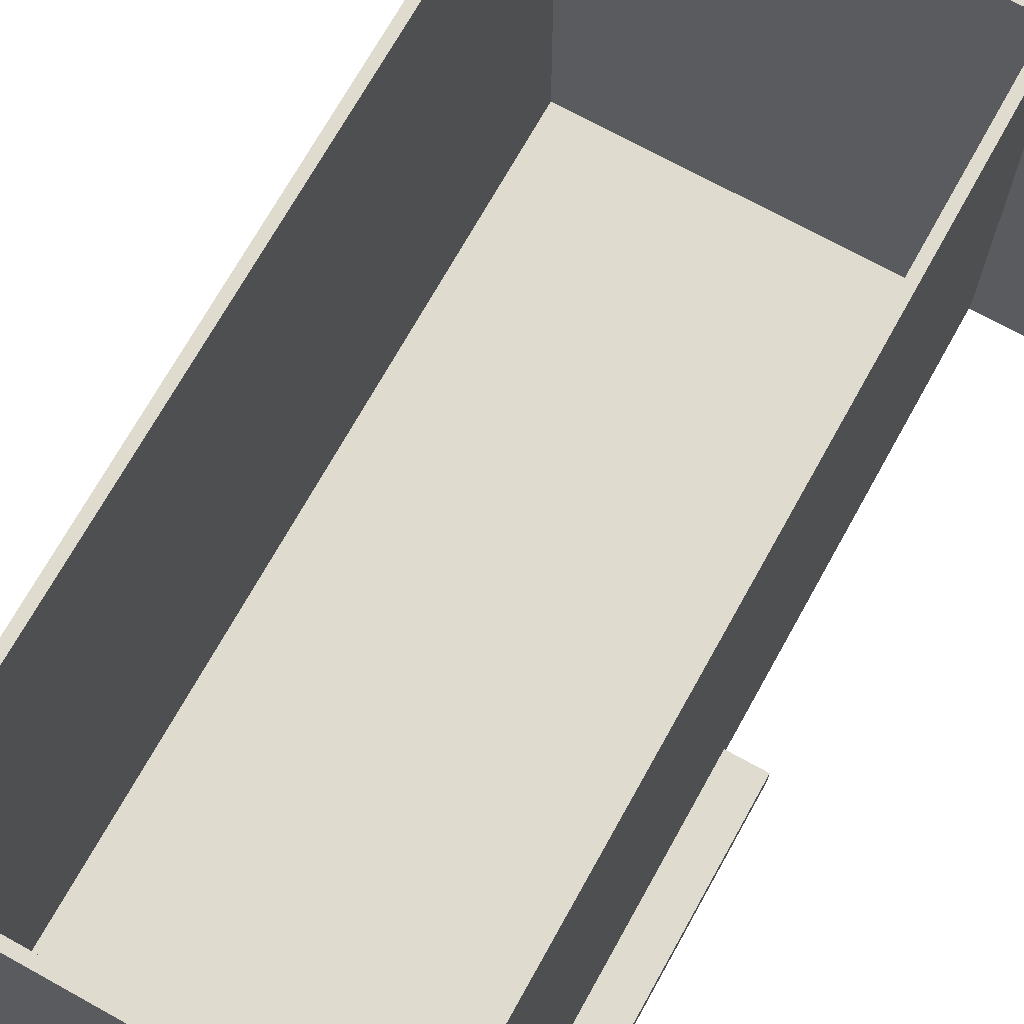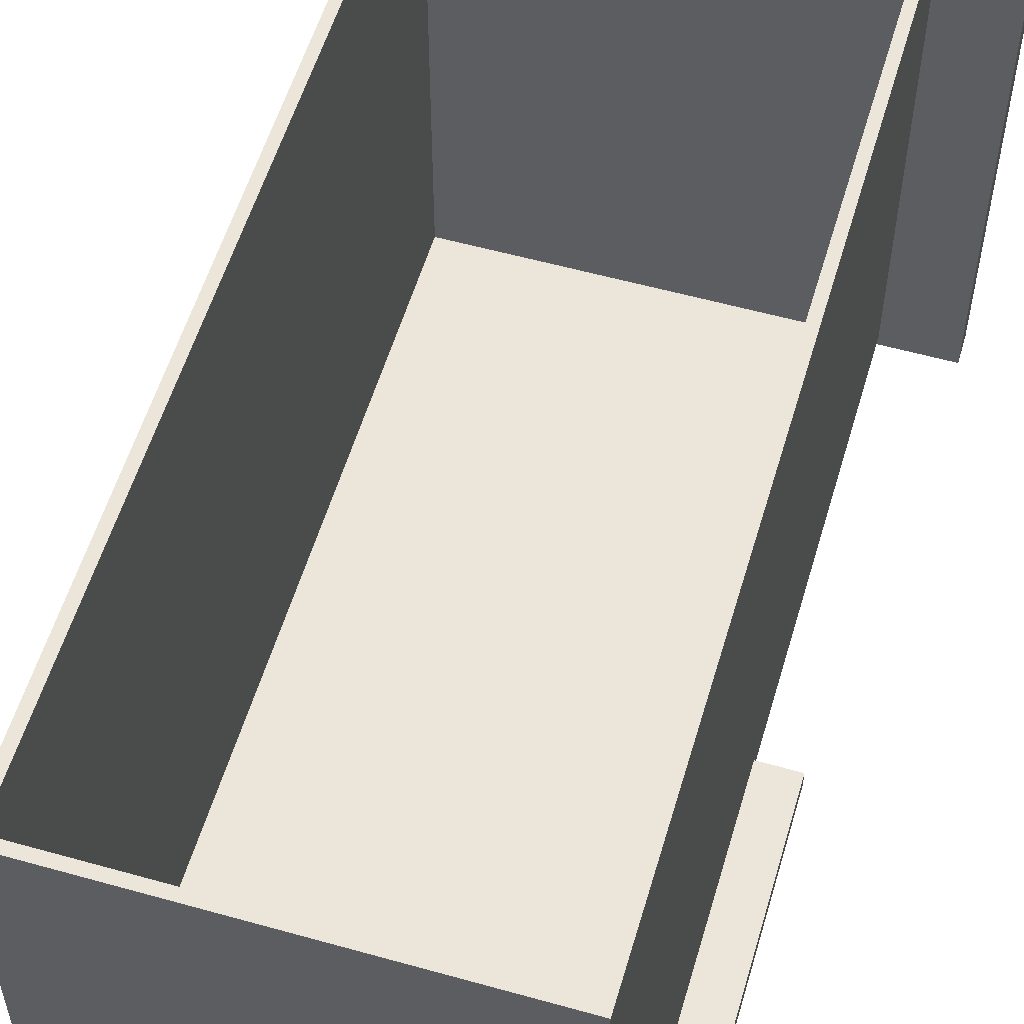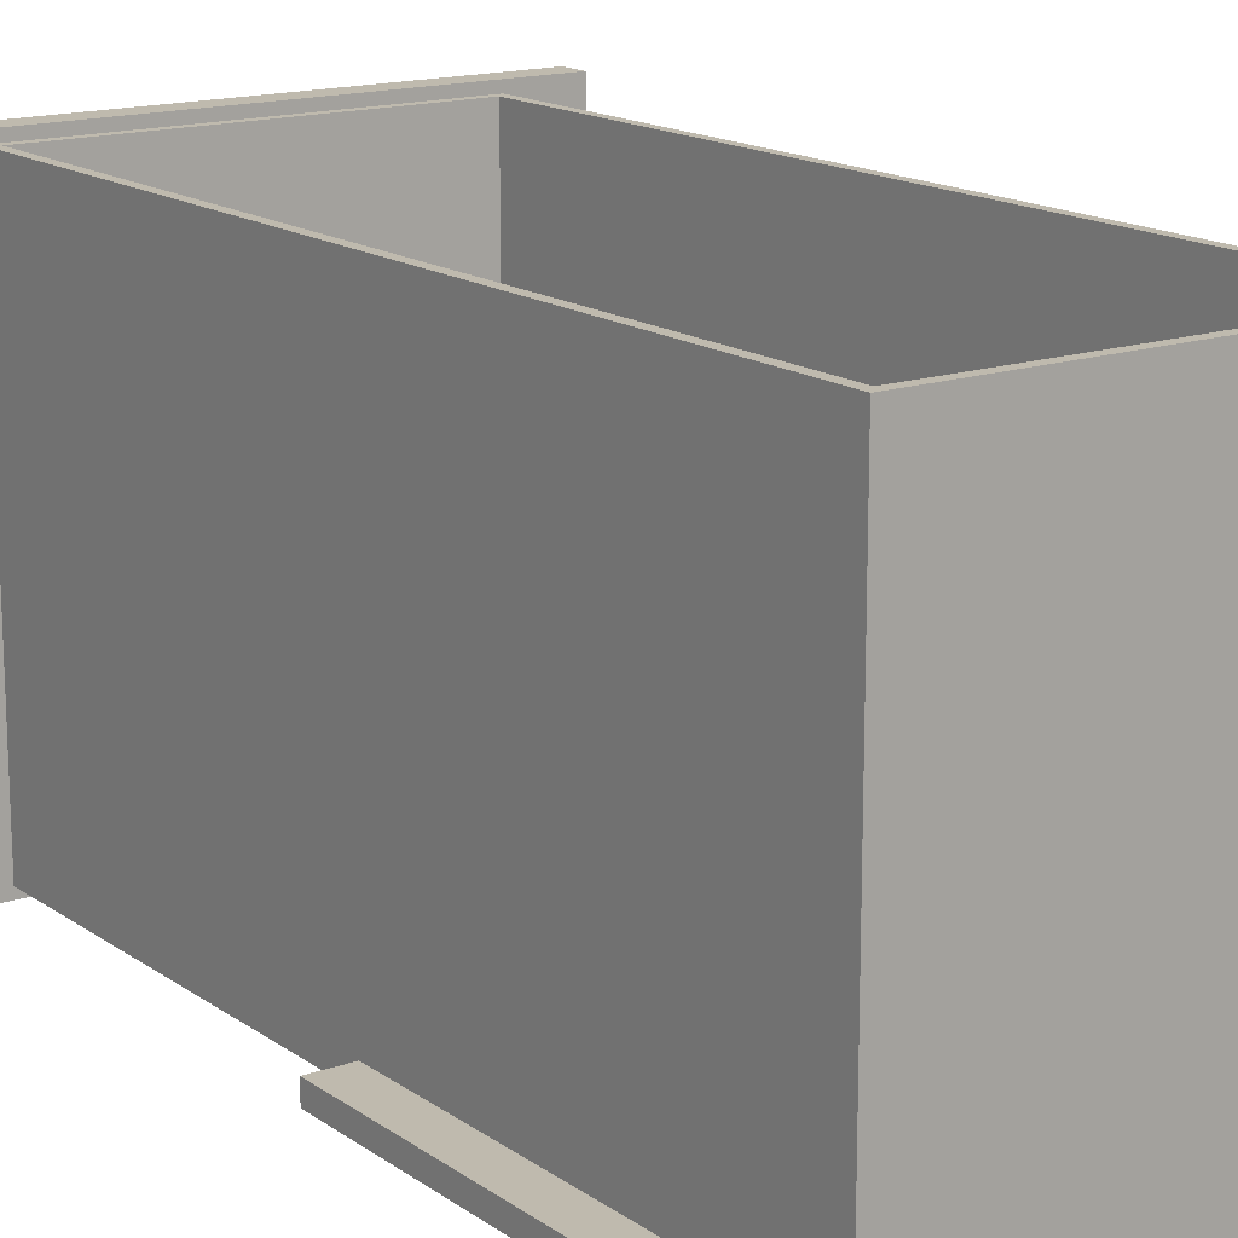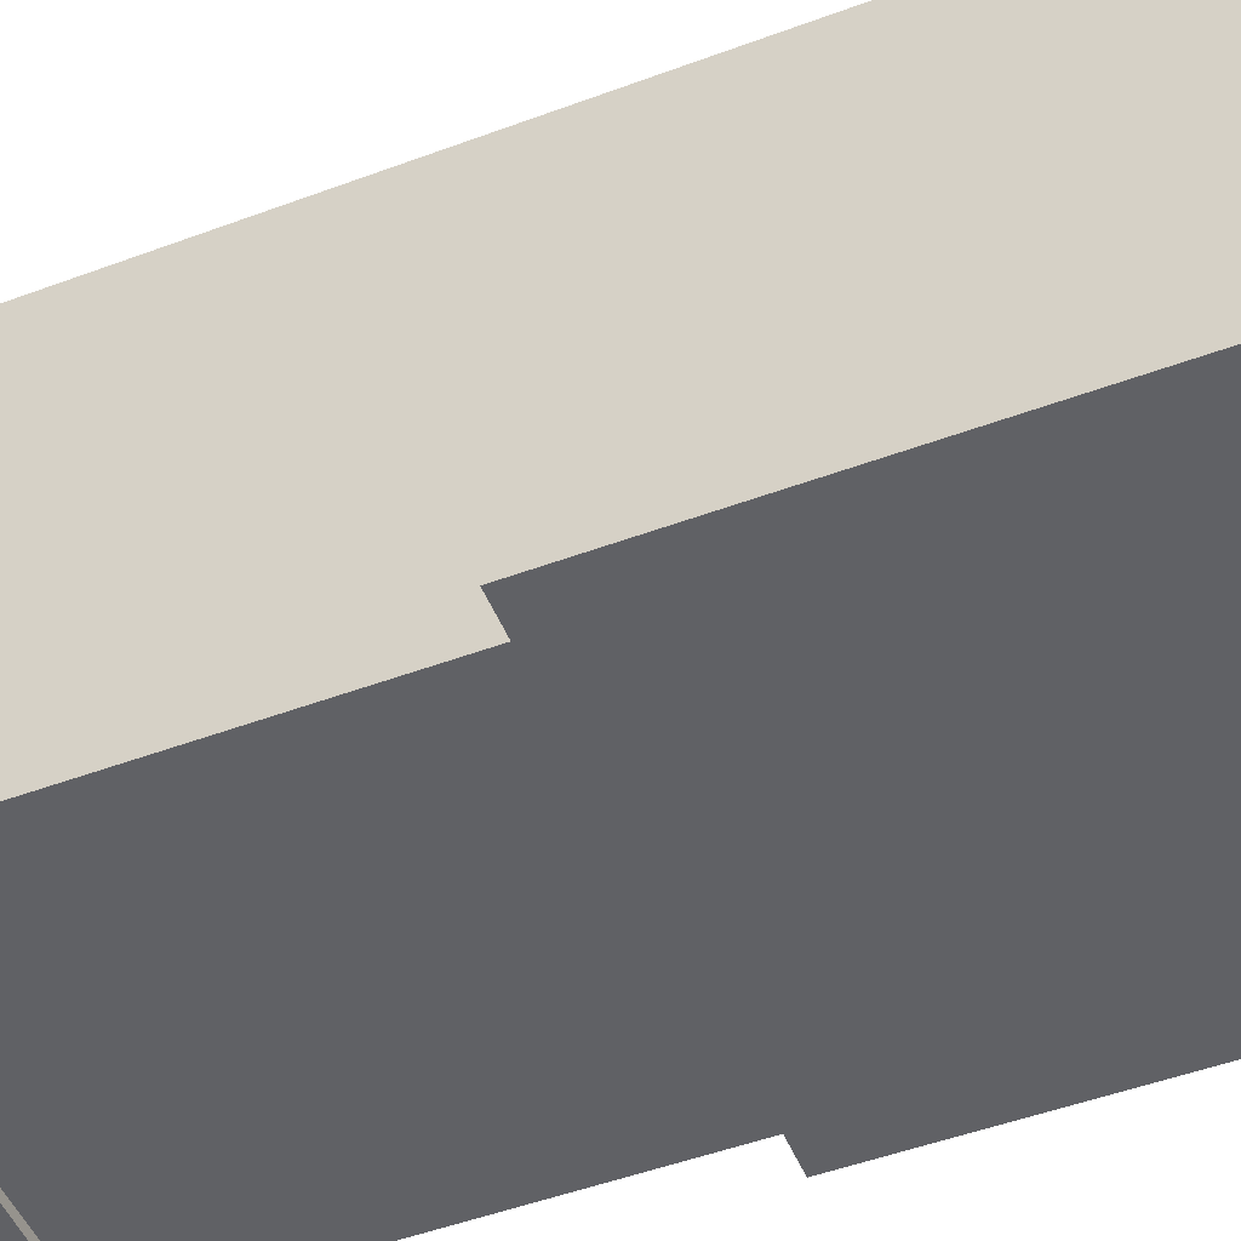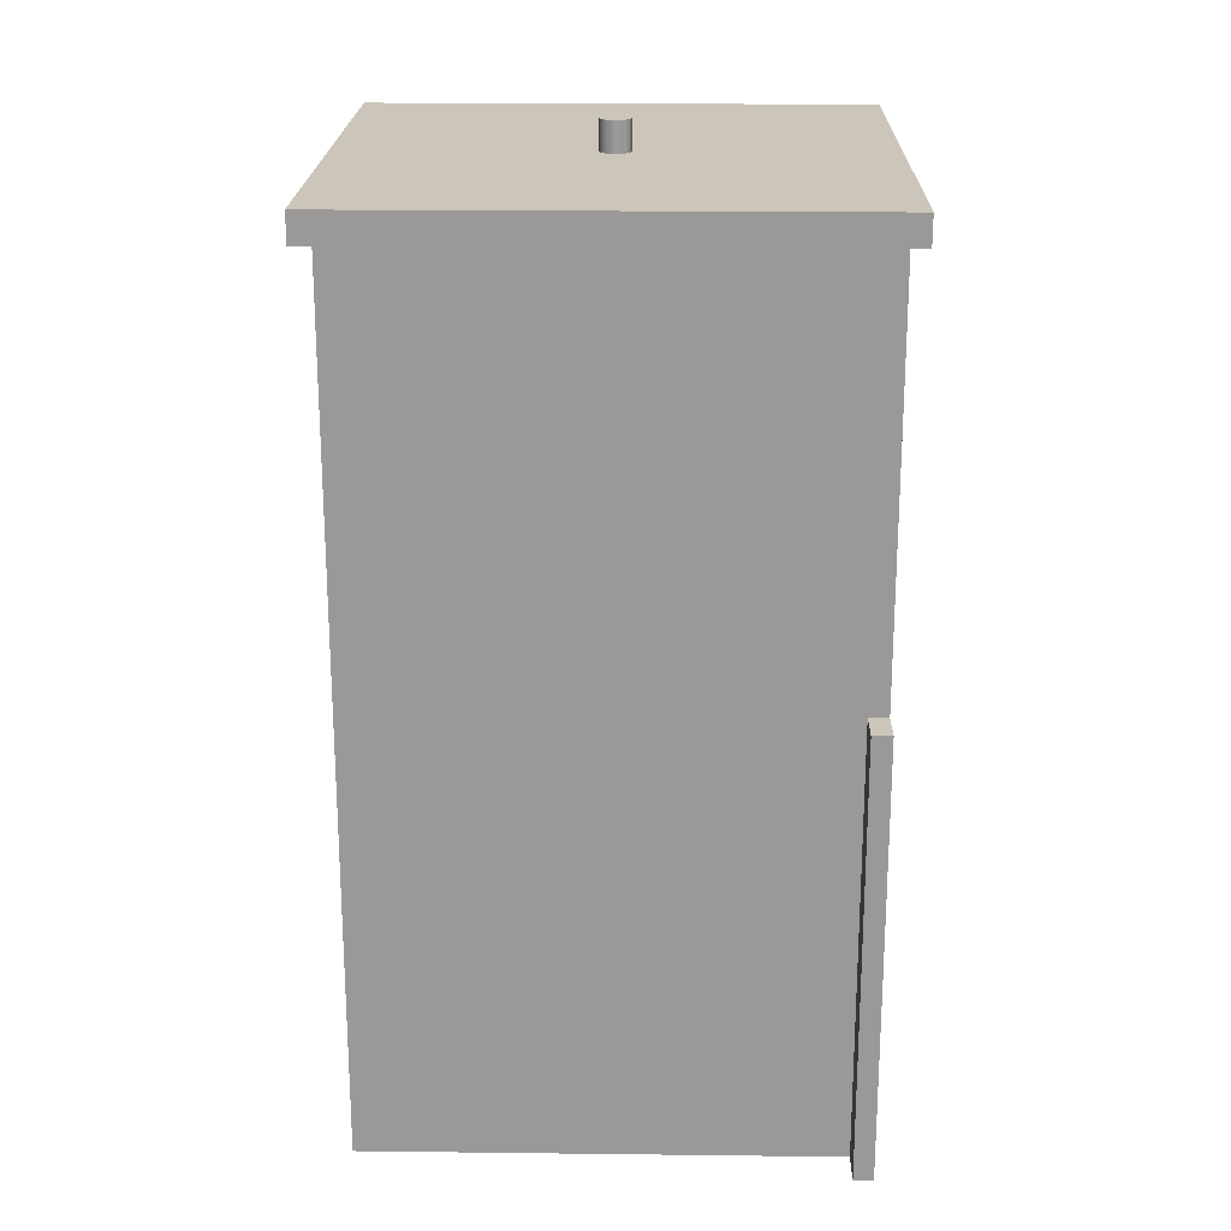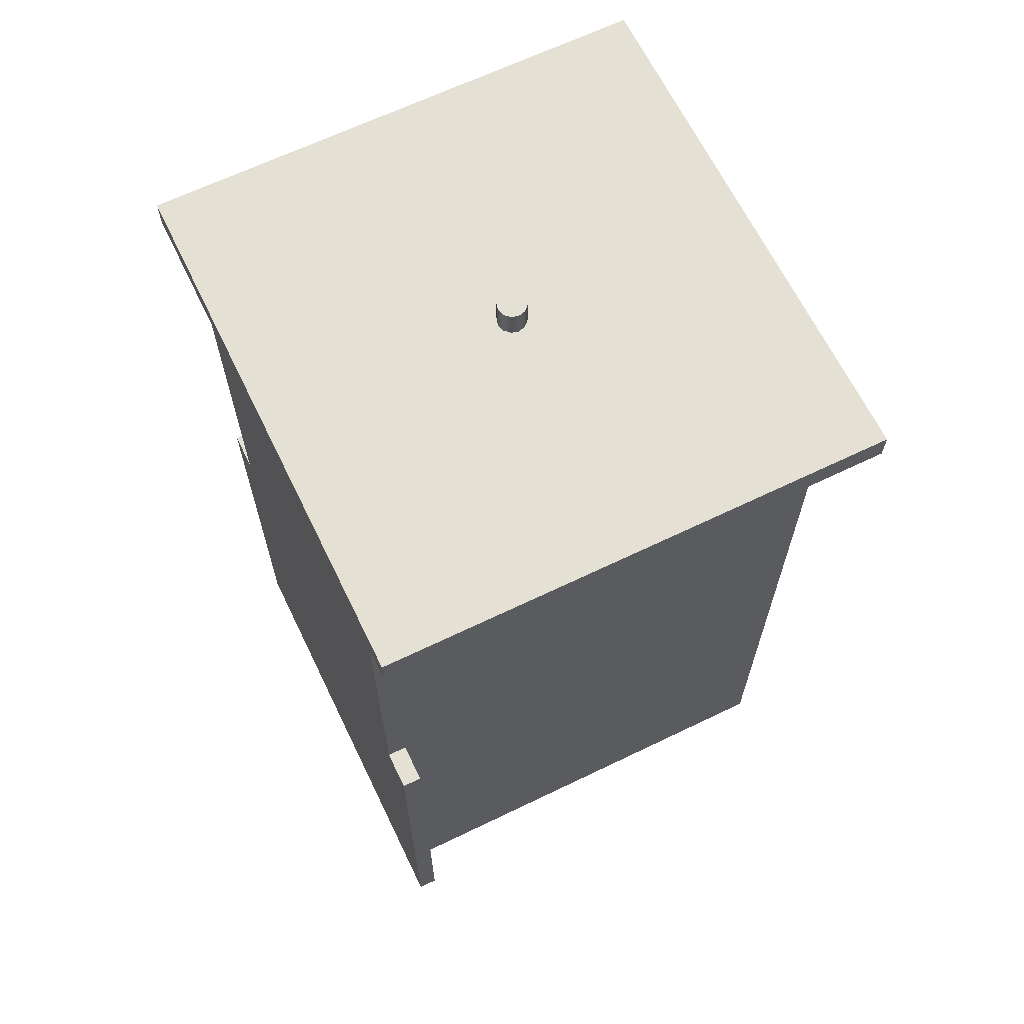
<metadata>
{"format":"obj","ext":"obj","renderer":"f3d","projection":"perspective","resolution":1024,"background":"white","views":[{"elev":70.5,"azim":-151.0,"up":"+Y"},{"elev":56.1,"azim":-163.6,"up":"+Y"},{"elev":15.7,"azim":144.6,"up":"+Y"},{"elev":-50.4,"azim":112.1,"up":"+Y"},{"elev":20.9,"azim":-88.8,"up":"+Z"},{"elev":65.6,"azim":64.1,"up":"+Z"}]}
</metadata>
<code>
v -0.9525 -1.166e-16 60.96
v -0.8249 0.4762 60.96
v -0.4762 0.8249 60.96
v 5.832e-17 0.9525 60.96
v 0.4762 0.8249 60.96
v 0.8249 0.4762 60.96
v 0.9525 0 60.96
v 0.8249 -0.4762 60.96
v 0.4762 -0.8249 60.96
v 5.832e-17 -0.9525 60.96
v -0.4762 -0.8249 60.96
v -0.8249 -0.4762 60.96
v -0.9525 -1.166e-16 59.06
v -0.8249 -0.4762 59.06
v -0.4762 -0.8249 59.06
v 5.832e-17 -0.9525 59.06
v 0.4762 -0.8249 59.06
v 0.8249 -0.4762 59.06
v 0.9525 0 59.06
v 0.8249 0.4762 59.06
v 0.4762 0.8249 59.06
v 5.832e-17 0.9525 59.06
v -0.4762 0.8249 59.06
v -0.8249 0.4762 59.06
v -0.9525 -1.166e-16 59.06
v -0.9525 -1.166e-16 60.96
v -0.9525 -1.166e-16 60.96
v -0.8249 -0.4762 60.96
v -0.4762 -0.8249 60.96
v 5.832e-17 -0.9525 60.96
v 0.4762 -0.8249 60.96
v 0.8249 -0.4762 60.96
v 0.9525 0 60.96
v 0.8249 0.4762 60.96
v 0.4762 0.8249 60.96
v 5.832e-17 0.9525 60.96
v -0.4762 0.8249 60.96
v -0.8249 0.4762 60.96
v 15.24 -15.88 0
v 15.24 -14.6 0
v 15.24 -14.6 29.21
v 15.24 -15.88 29.21
v 15.24 -14.6 0
v 12.7 -14.6 0
v 12.7 -14.6 29.21
v 15.24 -14.6 29.21
v 15.24 -14.6 29.21
v 12.7 -14.6 29.21
v 12.7 -15.88 29.21
v 15.24 -15.88 29.21
v -15.24 -14.6 0
v -15.24 -15.88 0
v -15.24 -15.88 29.21
v -15.24 -14.6 29.21
v -12.7 -14.6 0
v -15.24 -14.6 0
v -15.24 -14.6 29.21
v -12.7 -14.6 29.21
v -12.7 -15.88 29.21
v -12.7 -14.6 29.21
v -15.24 -14.6 29.21
v -15.24 -15.88 29.21
v -17.15 16.51 57.15
v 17.15 16.51 57.15
v 17.15 -16.51 57.15
v -17.15 -16.51 57.15
v 12.7 -15.88 57.15
v 12.7 15.88 57.15
v -12.7 15.88 57.15
v -12.7 -15.88 57.15
v 17.15 -16.51 57.15
v 17.15 16.51 57.15
v 17.15 16.51 59.06
v 17.15 -16.51 59.06
v -17.15 -16.51 57.15
v 17.15 -16.51 57.15
v 17.15 -16.51 59.06
v -17.15 -16.51 59.06
v -17.15 16.51 57.15
v -17.15 -16.51 57.15
v -17.15 -16.51 59.06
v -17.15 16.51 59.06
v 17.15 16.51 57.15
v -17.15 16.51 57.15
v -17.15 16.51 59.06
v 17.15 16.51 59.06
v -0.9525 -1.166e-16 59.06
v -0.8249 0.4762 59.06
v -0.4762 0.8249 59.06
v 5.832e-17 0.9525 59.06
v 0.4762 0.8249 59.06
v 0.8249 0.4762 59.06
v 0.9525 0 59.06
v 0.8249 -0.4762 59.06
v 0.4762 -0.8249 59.06
v 5.832e-17 -0.9525 59.06
v -0.4762 -0.8249 59.06
v -0.8249 -0.4762 59.06
v 17.15 16.51 59.06
v -17.15 16.51 59.06
v -17.15 -16.51 59.06
v 17.15 -16.51 59.06
v -12.06 15.88 56.51
v 12.06 15.88 56.51
v 12.06 -15.24 56.51
v -12.06 -15.24 56.51
v 12.06 15.88 56.51
v 12.06 15.88 0.635
v 12.06 -15.24 0.635
v 12.06 -15.24 56.51
v 12.06 15.88 0.635
v -12.06 15.88 0.635
v -12.06 -15.24 0.635
v 12.06 -15.24 0.635
v -12.06 15.88 0.635
v -12.06 15.88 56.51
v -12.06 -15.24 56.51
v -12.06 -15.24 0.635
v -12.06 -15.24 0.635
v -12.06 -15.24 56.51
v 12.06 -15.24 56.51
v 12.06 -15.24 0.635
v 12.7 -14.6 29.21
v 12.7 -14.6 0
v 12.7 15.88 0
v 12.7 15.88 57.15
v 12.7 -15.88 57.15
v 12.7 -15.88 29.21
v -15.24 -15.88 0
v 15.24 -15.88 0
v 15.24 -15.88 29.21
v 12.7 -15.88 29.21
v 12.7 -15.88 57.15
v -12.7 -15.88 57.15
v -12.7 -15.88 29.21
v -15.24 -15.88 29.21
v -12.7 -14.6 29.21
v -12.7 -15.88 29.21
v -12.7 -15.88 57.15
v -12.7 15.88 57.15
v -12.7 15.88 0
v -12.7 -14.6 0
v 12.06 15.88 56.51
v -12.06 15.88 56.51
v -12.06 15.88 0.635
v 12.06 15.88 0.635
v 12.7 15.88 0
v -12.7 15.88 0
v -12.7 15.88 57.15
v 12.7 15.88 57.15
v -12.7 15.88 0
v 12.7 15.88 0
v 12.7 -14.6 0
v 15.24 -14.6 0
v 15.24 -15.88 0
v -15.24 -15.88 0
v -15.24 -14.6 0
v -12.7 -14.6 0
g 9101d87a-e2b0-11ea-9c2e-54bf646e7e1f
f 2 24 1
f 1 24 25
f 26 13 12
f 12 13 14
f 12 14 11
f 11 14 15
f 11 15 10
f 10 15 16
f 10 16 9
f 9 16 17
f 9 17 8
f 8 17 18
f 8 18 7
f 7 18 19
f 7 19 6
f 6 19 20
f 6 20 5
f 5 20 21
f 5 21 4
f 4 21 22
f 4 22 3
f 3 22 23
f 3 23 2
f 2 23 24
g 91029be2-e2b0-11ea-a77f-54bf646e7e1f
f 28 32 27
f 27 32 33
f 27 33 38
f 38 33 34
f 38 34 37
f 37 34 35
f 37 35 36
f 32 28 31
f 31 28 29
f 31 29 30
g 90c51e0a-e2b0-11ea-b75d-54bf646e7e1f
f 39 40 42
f 42 40 41
g 90c5ba5c-e2b0-11ea-a289-54bf646e7e1f
f 43 44 46
f 46 44 45
g 90c65690-e2b0-11ea-9671-54bf646e7e1f
f 47 48 50
f 50 48 49
g 908c3430-e2b0-11ea-9624-54bf646e7e1f
f 51 52 54
f 54 52 53
g 908cd068-e2b0-11ea-8452-54bf646e7e1f
f 55 56 58
f 58 56 57
g 908d6cac-e2b0-11ea-ab50-54bf646e7e1f
f 60 61 59
f 59 61 62
g 905baed8-e2b0-11ea-97d0-54bf646e7e1f
f 66 63 69
f 69 63 64
f 69 64 68
f 68 64 65
f 68 65 67
f 67 65 66
f 67 66 70
f 70 66 69
g 905c4b14-e2b0-11ea-bd9f-54bf646e7e1f
f 71 72 74
f 74 72 73
g 905c9930-e2b0-11ea-a562-54bf646e7e1f
f 75 76 78
f 78 76 77
g 905d0e64-e2b0-11ea-acc0-54bf646e7e1f
f 79 80 82
f 82 80 81
g 905daa88-e2b0-11ea-85ff-54bf646e7e1f
f 83 84 86
f 86 84 85
g 905e1fd0-e2b0-11ea-b23e-54bf646e7e1f
f 88 100 87
f 87 100 101
f 87 101 98
f 98 101 97
f 97 101 96
f 96 101 102
f 96 102 95
f 95 102 94
f 94 102 93
f 93 102 99
f 93 99 92
f 92 99 91
f 91 99 90
f 90 99 100
f 90 100 89
f 89 100 88
g 902d731c-e2b0-11ea-8c41-54bf646e7e1f
f 103 104 106
f 106 104 105
g 902de862-e2b0-11ea-8bb0-54bf646e7e1f
f 107 108 110
f 110 108 109
g 902e5d8c-e2b0-11ea-befe-54bf646e7e1f
f 111 112 114
f 114 112 113
g 902ed2b0-e2b0-11ea-8837-54bf646e7e1f
f 115 116 118
f 118 116 117
g 902f47ec-e2b0-11ea-bc5c-54bf646e7e1f
f 119 120 122
f 122 120 121
g 9000be36-e2b0-11ea-865f-54bf646e7e1f
f 124 125 123
f 123 125 126
f 123 126 127
f 127 128 123
g 9000e548-e2b0-11ea-abfd-54bf646e7e1f
f 136 129 135
f 135 129 130
f 135 130 132
f 132 130 131
f 133 134 132
f 132 134 135
g 90013374-e2b0-11ea-9fe9-54bf646e7e1f
f 138 139 137
f 137 139 140
f 137 140 141
f 141 142 137
g 90015a80-e2b0-11ea-885d-54bf646e7e1f
f 144 150 143
f 143 150 147
f 143 147 146
f 146 147 148
f 146 148 145
f 145 148 144
f 144 148 149
f 144 149 150
g 9001cf9a-e2b0-11ea-b23d-54bf646e7e1f
f 151 152 158
f 158 152 153
f 158 153 156
f 156 153 155
f 155 153 154
f 156 157 158

</code>
